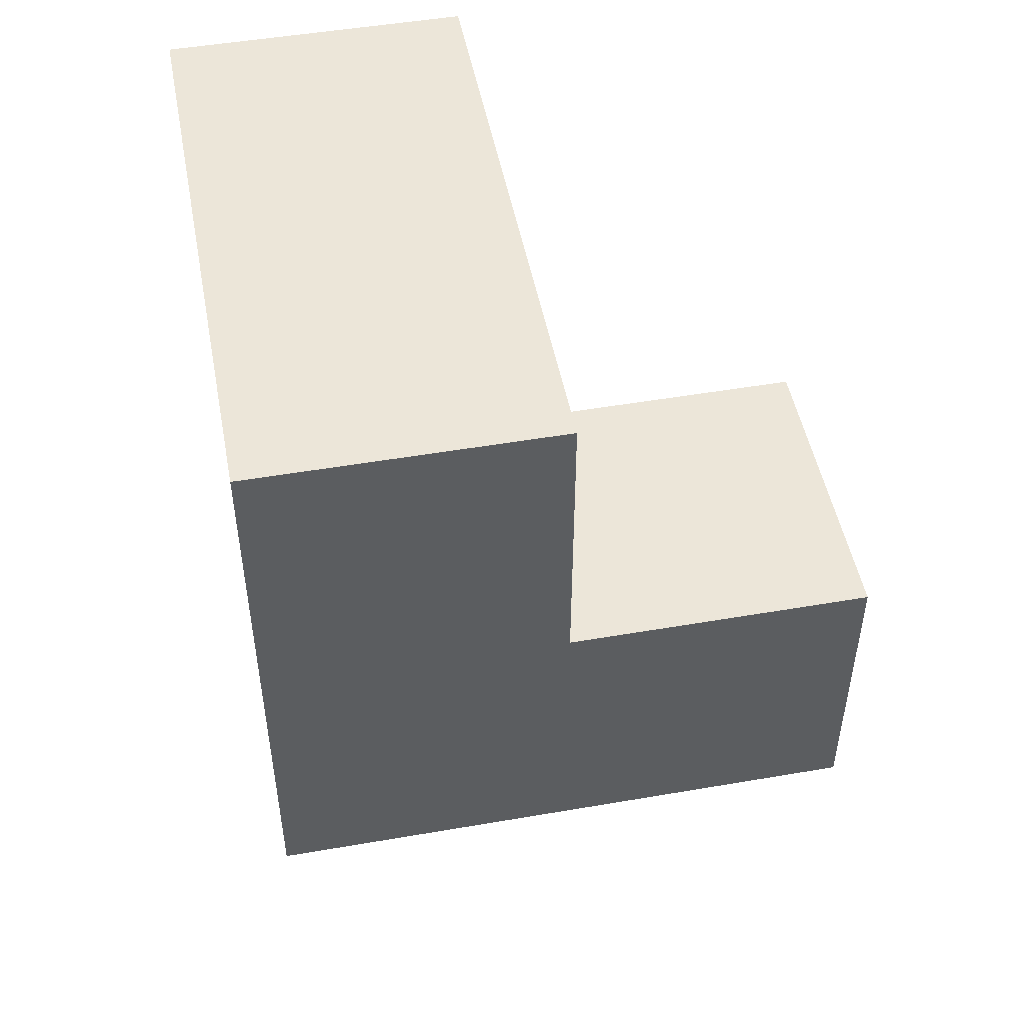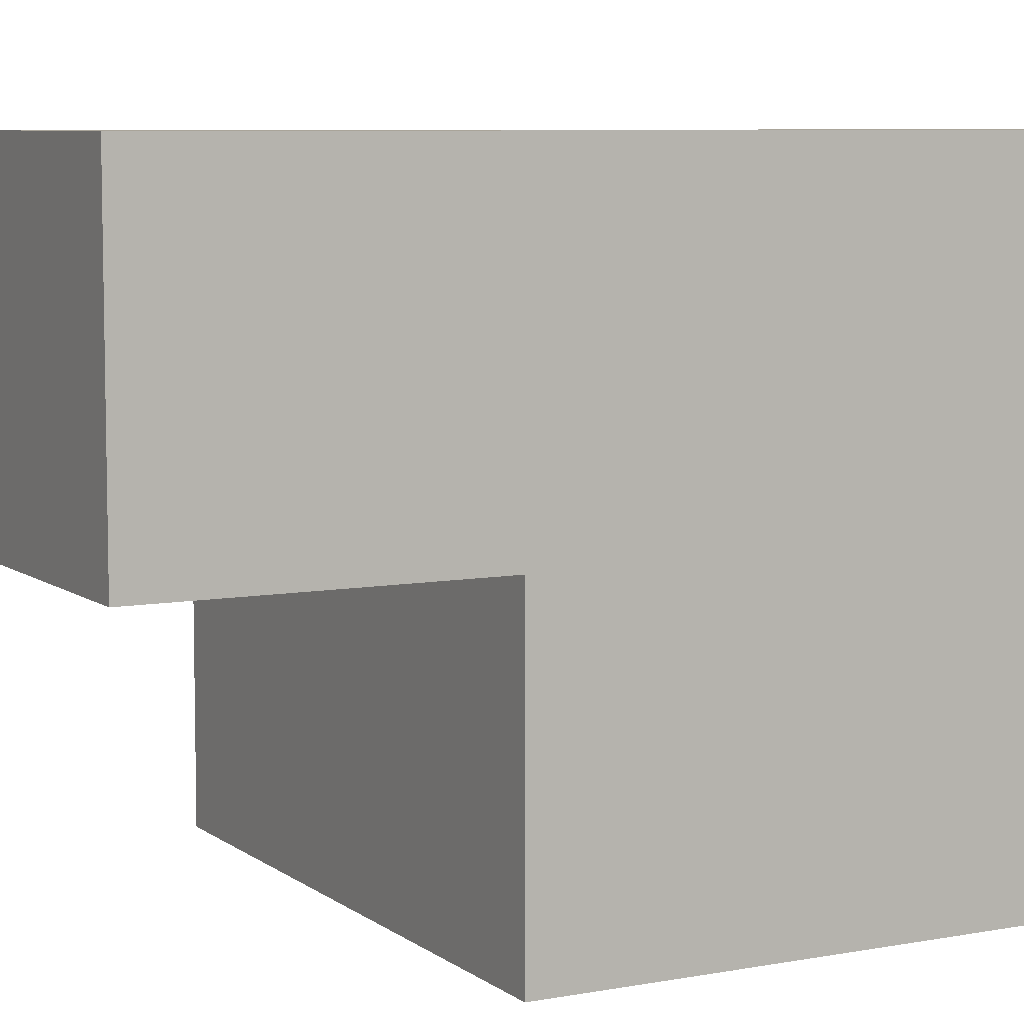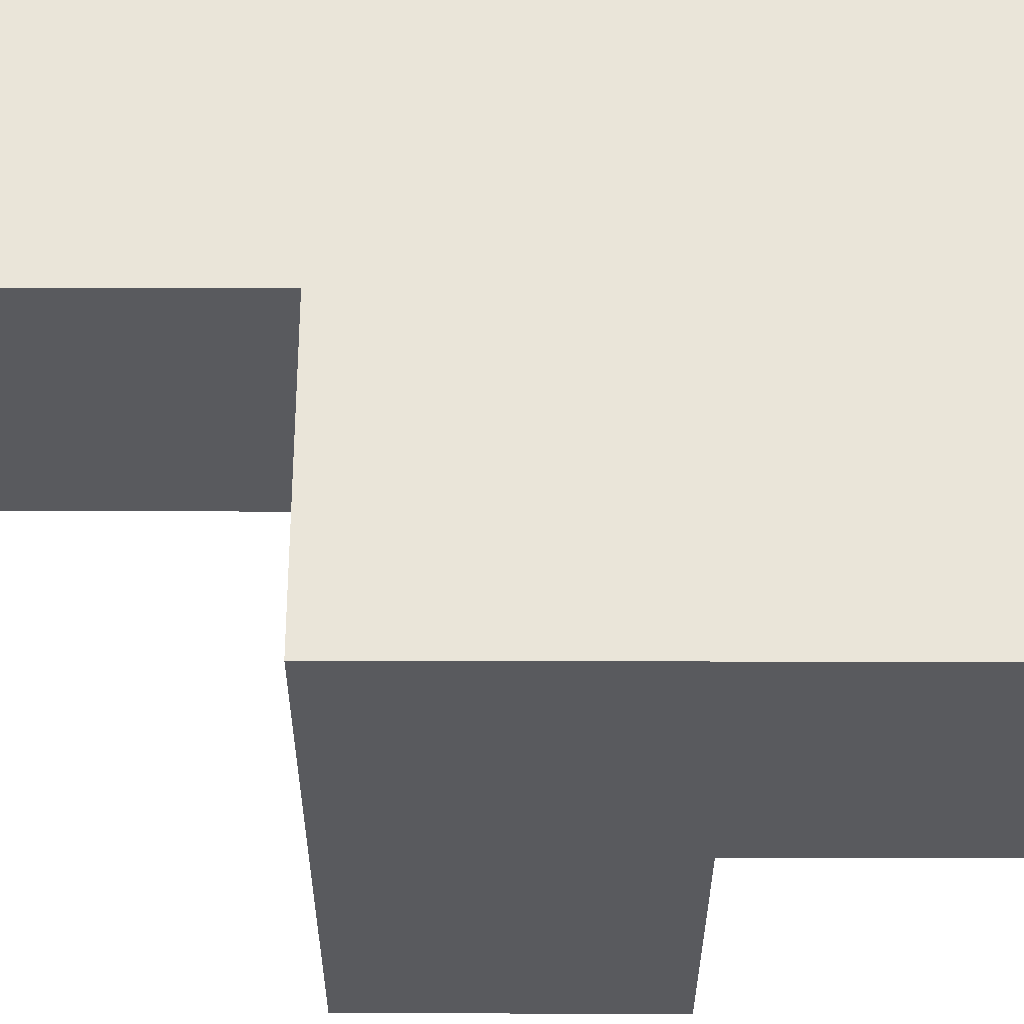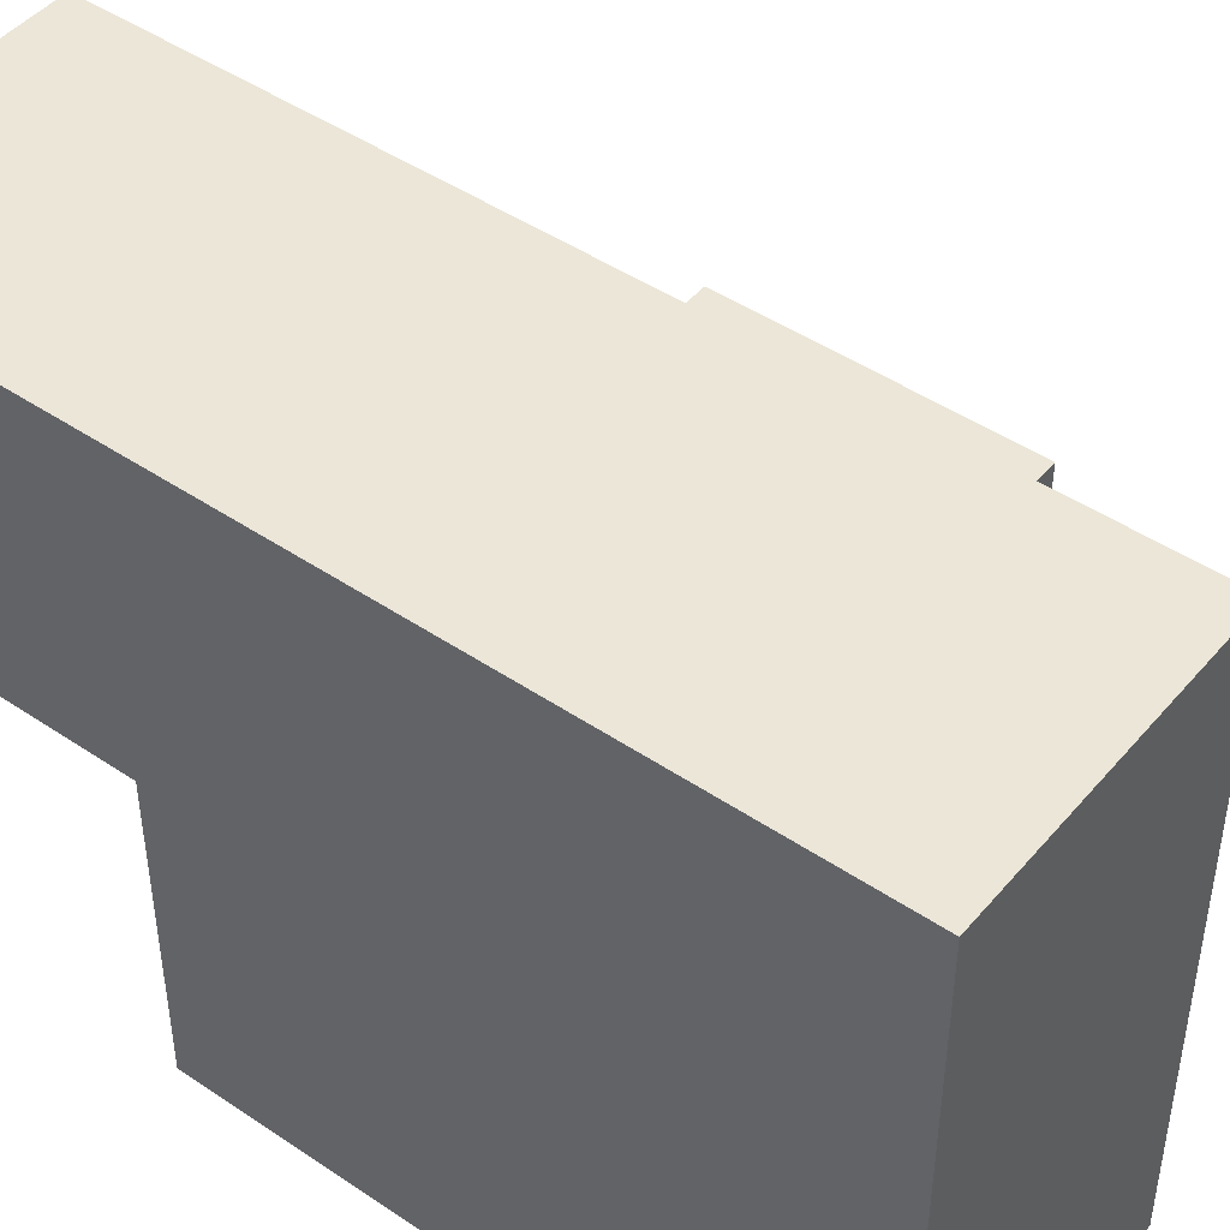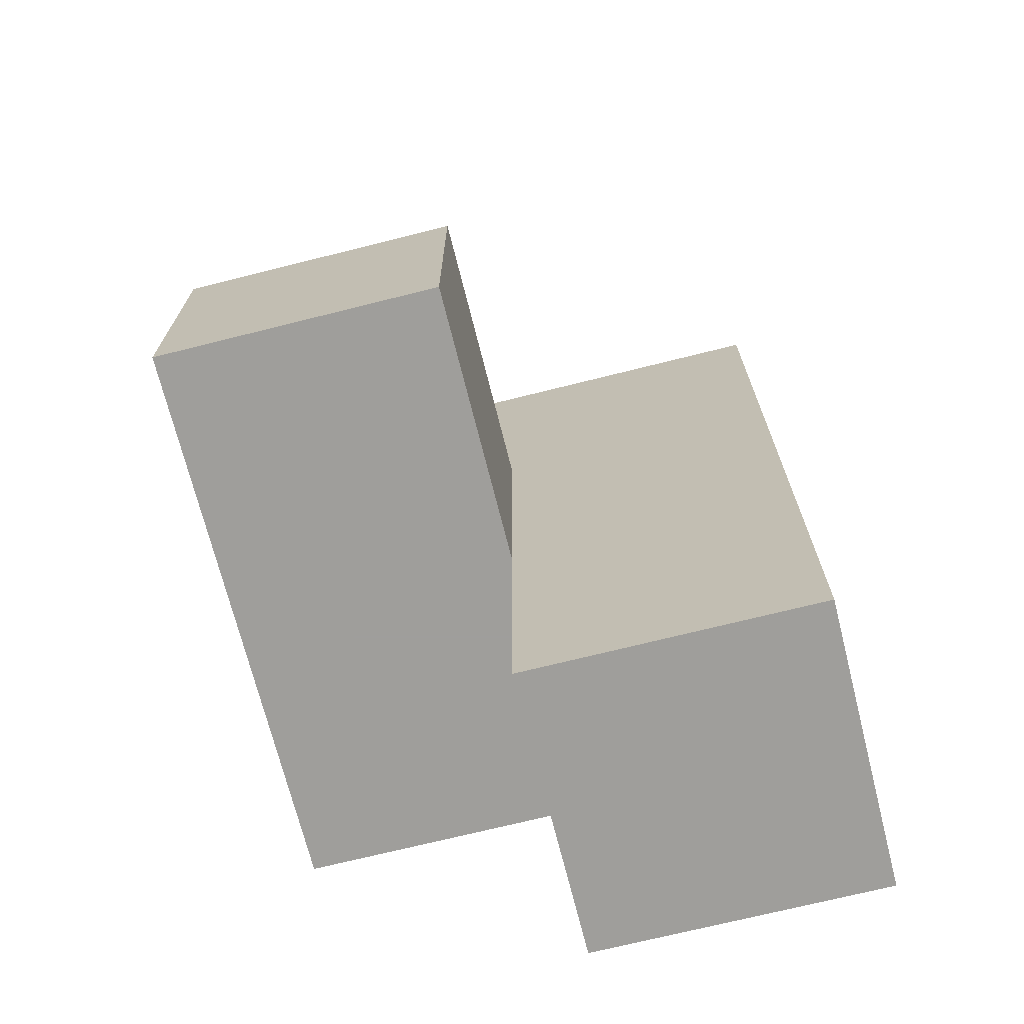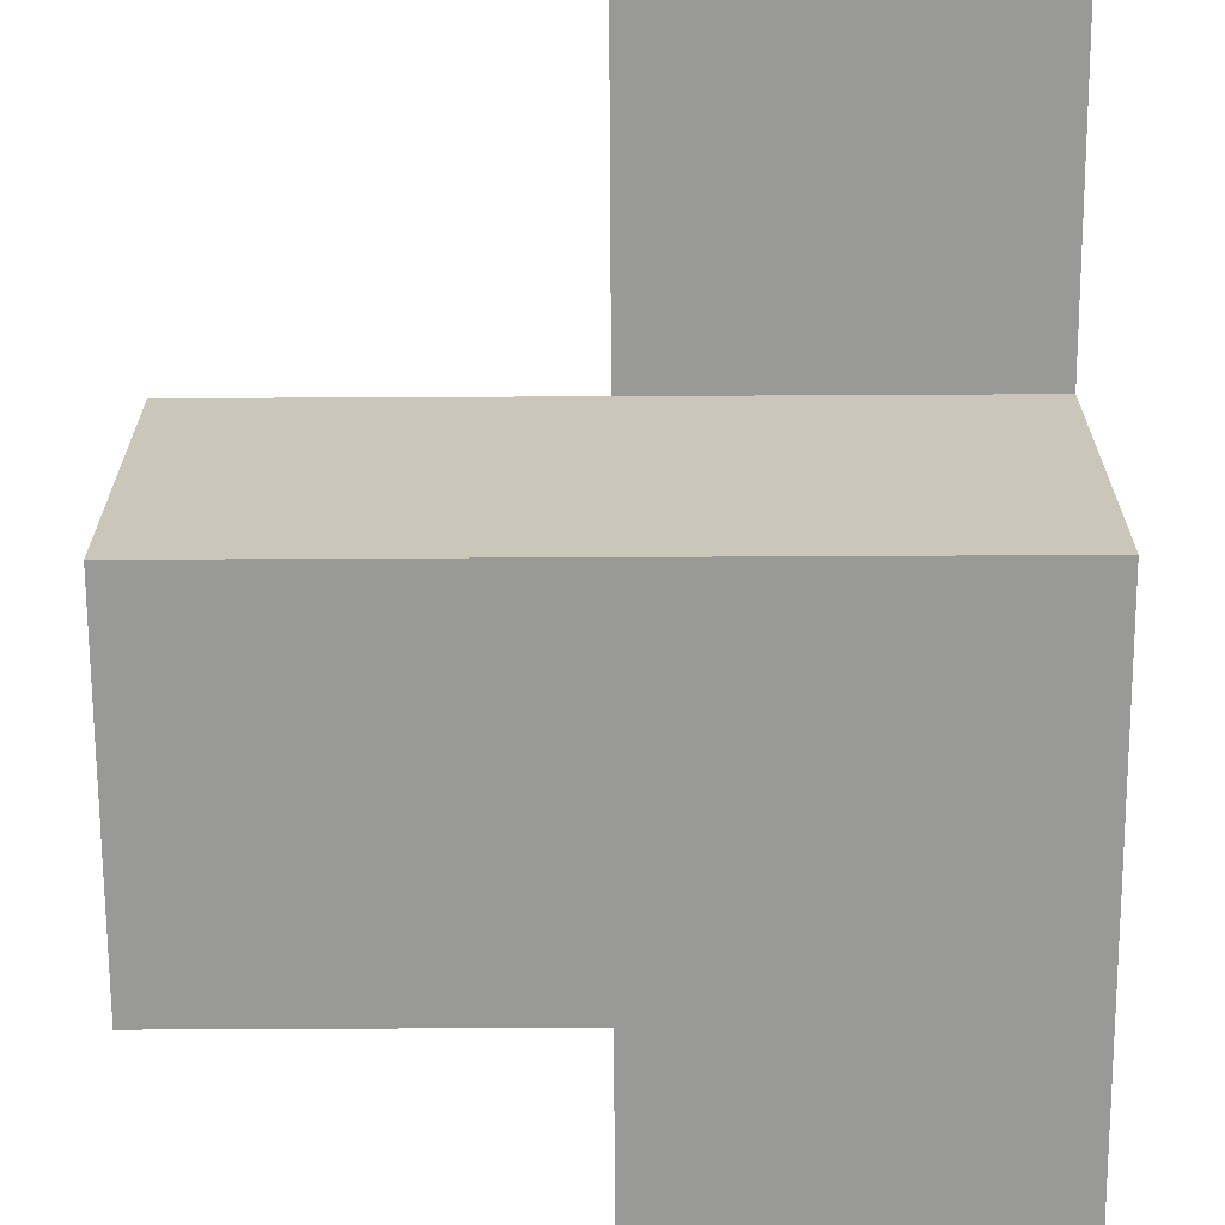
<metadata>
{"format":"obj","ext":"obj","renderer":"f3d","projection":"perspective","resolution":1024,"background":"white","views":[{"elev":49.5,"azim":-10.8,"up":"+Z"},{"elev":7.3,"azim":-118.1,"up":"+Y"},{"elev":-31.7,"azim":-90.2,"up":"+Y"},{"elev":46.1,"azim":-52.3,"up":"+Y"},{"elev":-70.8,"azim":104.1,"up":"+Z"},{"elev":-68.8,"azim":-179.7,"up":"+Y"}]}
</metadata>
<code>
v 1.987 0.01 1.996
v 0.007308 1 0.01615
v 0.007308 1 2.986
v 0.9973 1.99 1.996
v 0.007308 0.01 1.006
v 0.007308 1.99 1.006
v 0.9973 0.01 1.006
v 0.9973 1 0.01615
v 0.9973 1 2.986
v 1.987 0.01 1.006
v 1.987 1 1.996
v 0.007308 1 1.996
v 0.9973 1.99 1.006
v 0.007308 0.01 2.986
v 0.007308 1.99 0.01615
v 0.007308 1.99 2.986
v 0.9973 1 1.996
v 0.9973 0.01 2.986
v 0.007308 1 1.006
v 1.987 1 1.006
v 0.9973 1.99 0.01615
v 0.9973 1.99 2.986
v 0.007308 0.01 1.996
v 0.007308 1.99 1.996
v 0.9973 0.01 1.996
v 0.9973 1 1.006
f 7 5 26
f 19 26 5
f 5 7 23
f 25 23 7
f 19 5 12
f 23 12 5
f 14 18 3
f 9 3 18
f 23 25 14
f 18 14 25
f 12 23 3
f 14 3 23
f 25 17 18
f 9 18 17
f 13 6 4
f 24 4 6
f 6 19 24
f 12 24 19
f 26 13 17
f 4 17 13
f 10 7 20
f 26 20 7
f 25 1 17
f 11 17 1
f 7 10 25
f 1 25 10
f 20 26 11
f 17 11 26
f 10 20 1
f 11 1 20
f 8 2 21
f 15 21 2
f 2 8 19
f 26 19 8
f 21 15 13
f 6 13 15
f 15 2 6
f 19 6 2
f 8 21 26
f 13 26 21
f 3 9 16
f 22 16 9
f 4 24 22
f 16 22 24
f 24 12 16
f 3 16 12
f 17 4 9
f 22 9 4

</code>
